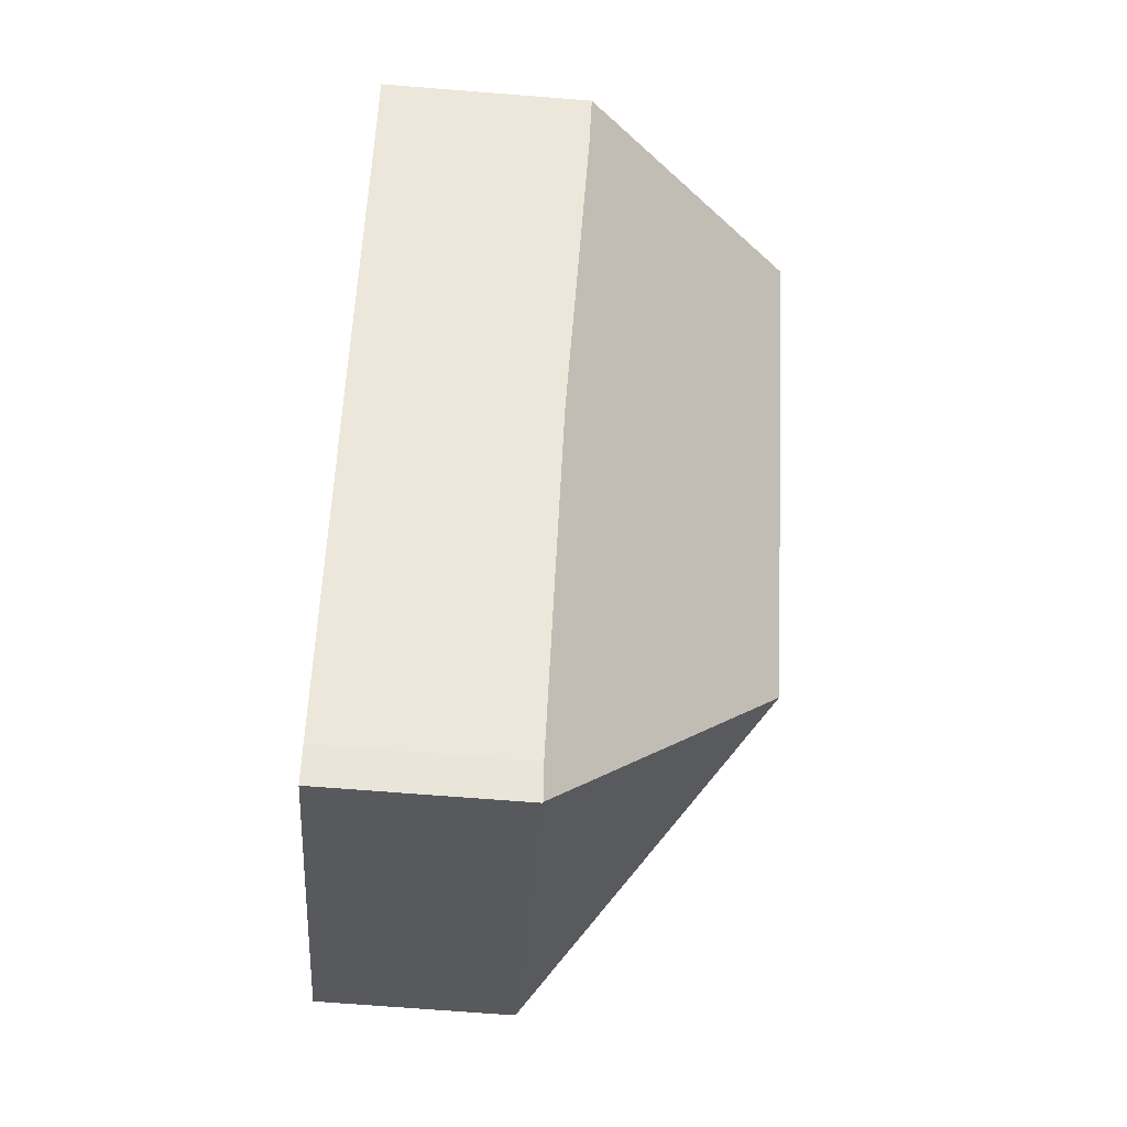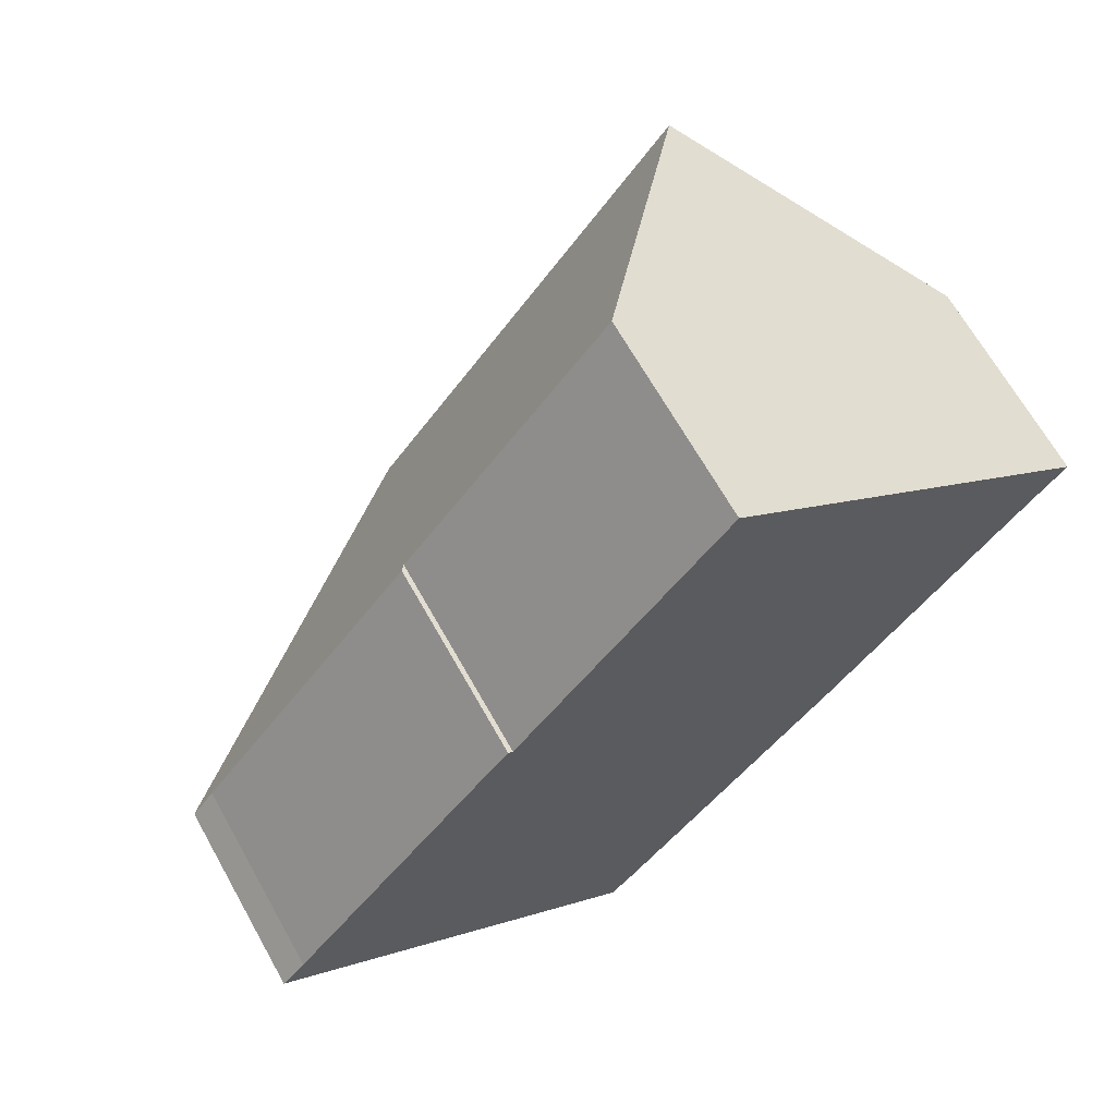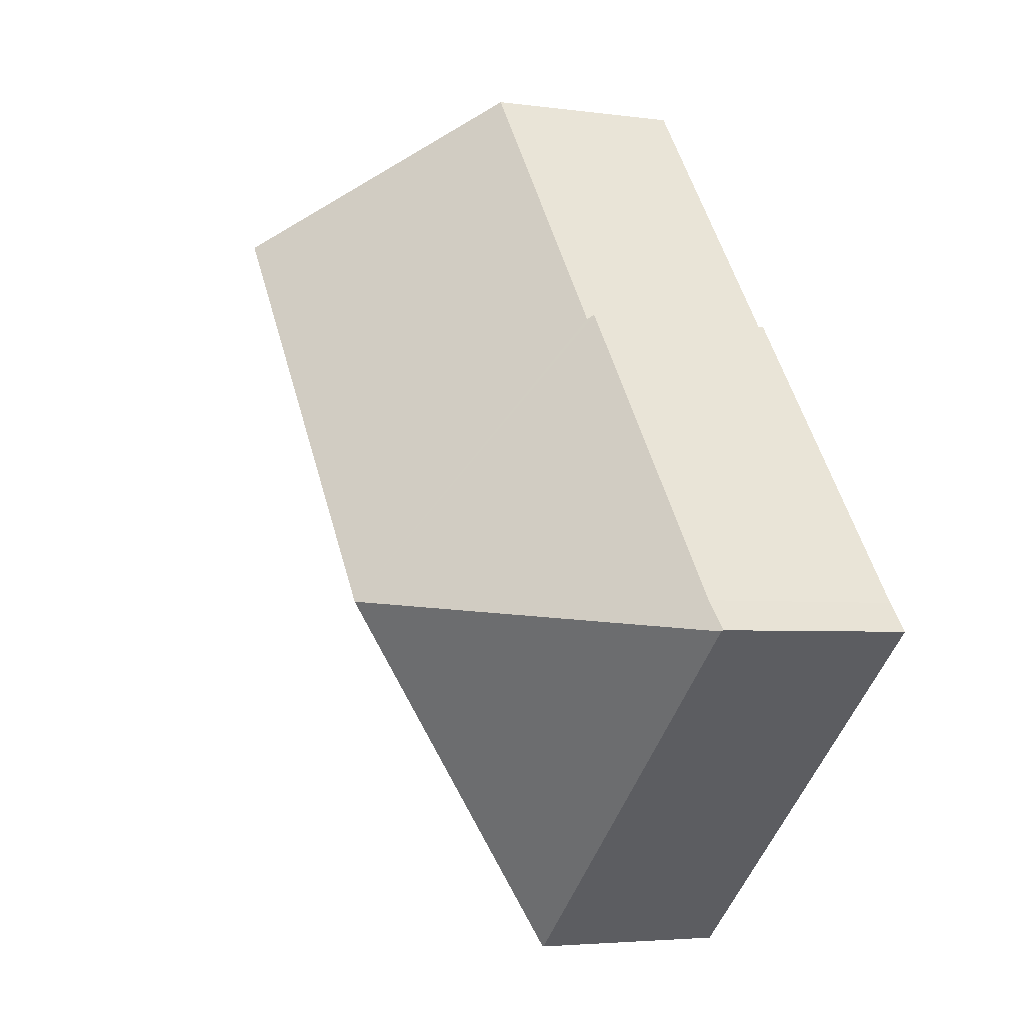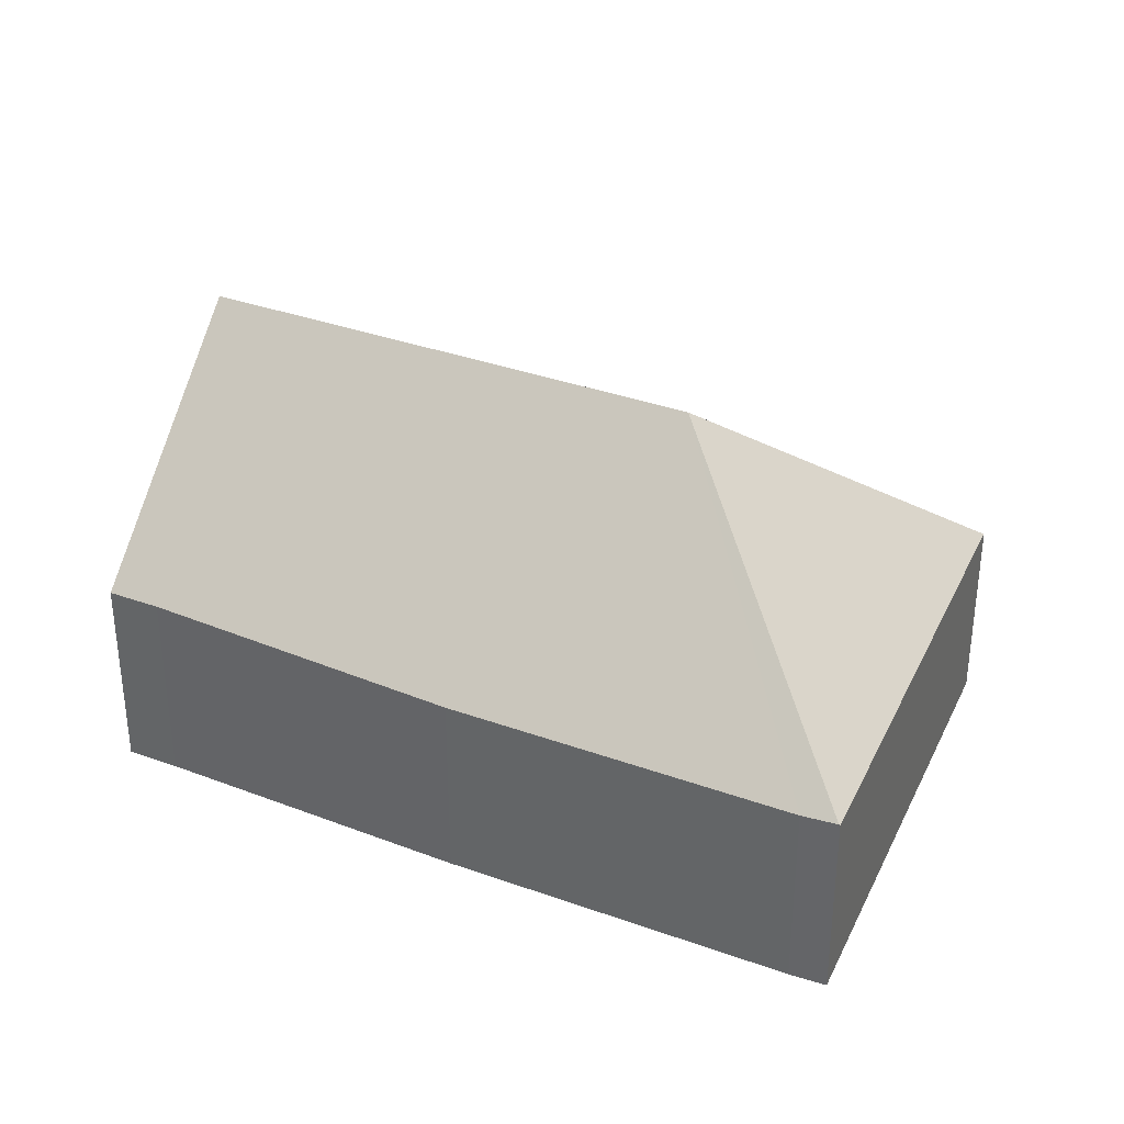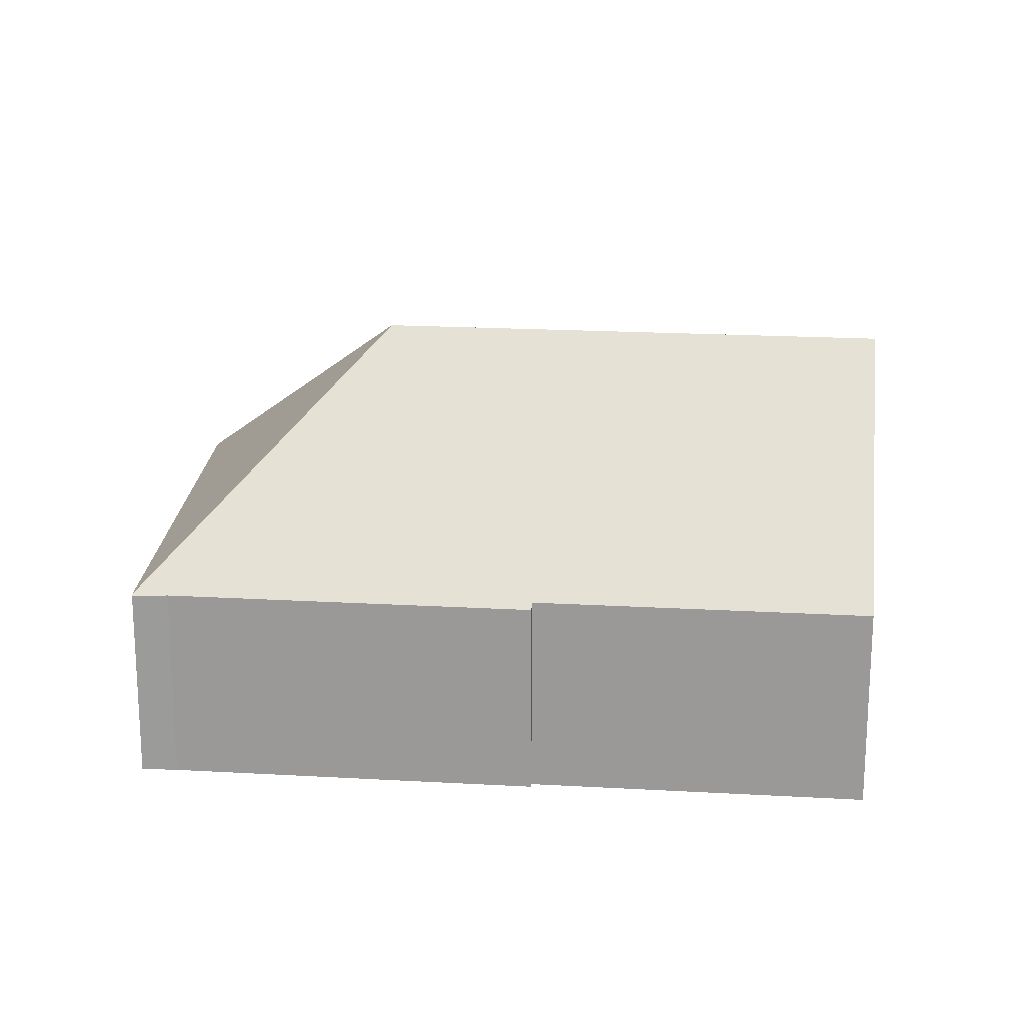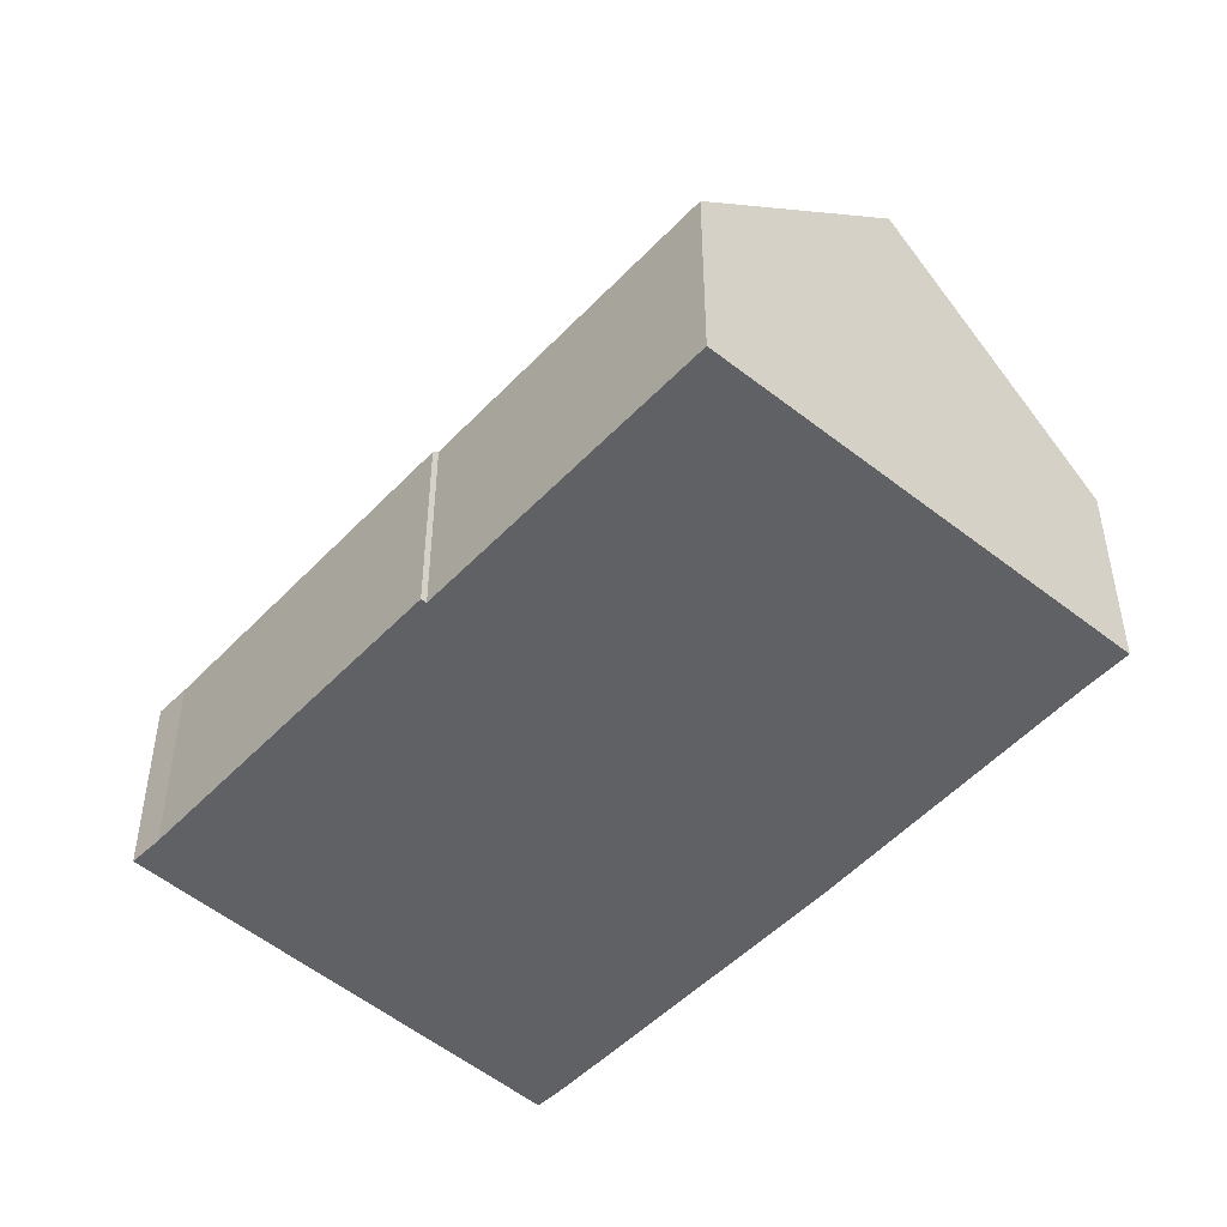
<metadata>
{"format":"obj","ext":"obj","renderer":"f3d","projection":"perspective","resolution":1024,"background":"white","views":[{"elev":-70.8,"azim":85.5,"up":"+Z"},{"elev":66.7,"azim":-29.3,"up":"+Z"},{"elev":-3.9,"azim":-114.9,"up":"+Z"},{"elev":35.5,"azim":153.4,"up":"+Y"},{"elev":19.9,"azim":-46.0,"up":"+Y"},{"elev":-49.1,"azim":-3.1,"up":"+Y"}]}
</metadata>
<code>
v  6.429 7.996 0.612
v  8.874 3.85 11.13
v  12.45 7.996 8.333
v  4.902 3.85 6.037
v  4.81 3.743 6.109
v  0.453 3.743 0.526
v  0.025 3.743 -0.022
v  0 3.713 2.274e-16
v  13.39 6.915 7.605
v  16 3.893 5.569
v  15.9 3.893 5.443
v  15.36 3.893 4.757
v  11.7 3.733 -0.224
v  7.542 3.732 -5.552
v  7.091 3.763 -6.076
v  7.077 3.743 -6.092
v  7.077 3.73e-16 -6.092
v  0.025 1.347e-18 -0.022
v  0 0 0
v  0.453 -3.221e-17 0.526
v  4.81 -3.741e-16 6.109
v  4.902 -3.697e-16 6.037
v  8.874 -6.813e-16 11.13
v  12.45 -5.102e-16 8.333
v  13.39 -4.657e-16 7.605
v  16 -3.41e-16 5.569
v  7.091 3.72e-16 -6.076
v  7.542 3.4e-16 -5.552
v  15.36 -2.913e-16 4.757
v  15.9 -3.333e-16 5.443
v  11.7 1.372e-17 -0.224
g defaultobject
f 1 2 3
f 2 1 4
f 4 1 5
f 5 1 6
f 6 1 7
f 6 7 8
f 9 1 3
f 1 9 10
f 1 10 11
f 1 11 12
f 1 12 13
f 1 13 14
f 1 14 15
f 1 15 16
f 1 16 7
f 17 7 16
f 7 17 18
f 7 18 8
f 8 18 19
f 8 20 6
f 20 8 19
f 20 5 6
f 5 20 21
f 22 2 4
f 2 22 23
f 5 22 4
f 22 5 21
f 23 3 2
f 3 23 9
f 9 23 24
f 9 24 10
f 10 24 25
f 10 25 26
f 14 16 15
f 16 14 17
f 17 14 27
f 27 14 28
f 26 11 10
f 11 26 12
f 12 26 29
f 29 26 30
f 29 13 12
f 13 29 31
f 31 14 13
f 14 31 28
f 25 30 26
f 30 25 29
f 29 25 31
f 31 25 24
f 31 24 23
f 31 23 22
f 31 22 28
f 28 22 21
f 28 21 20
f 28 20 17
f 17 20 18
f 18 20 19

</code>
